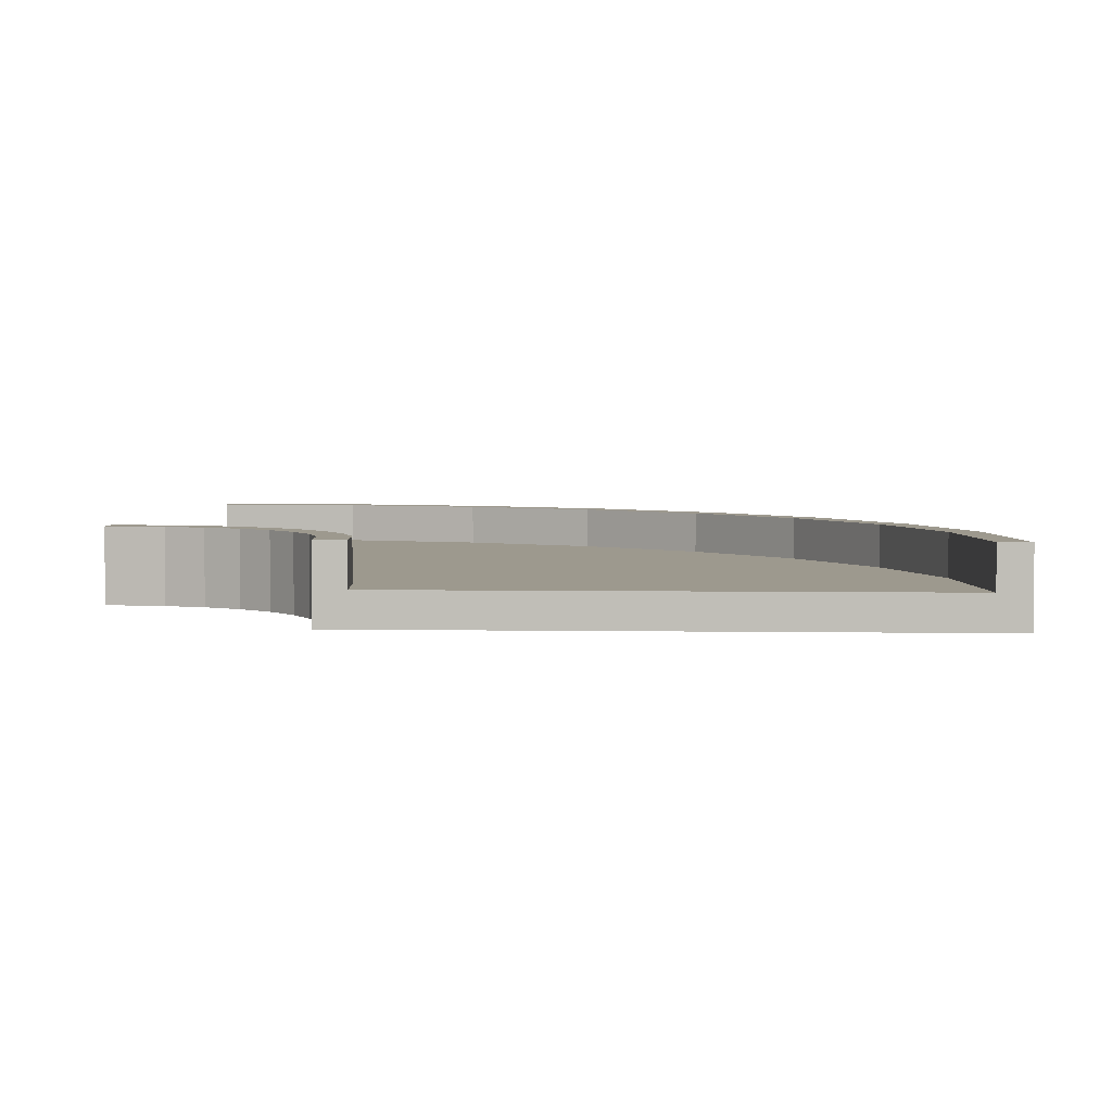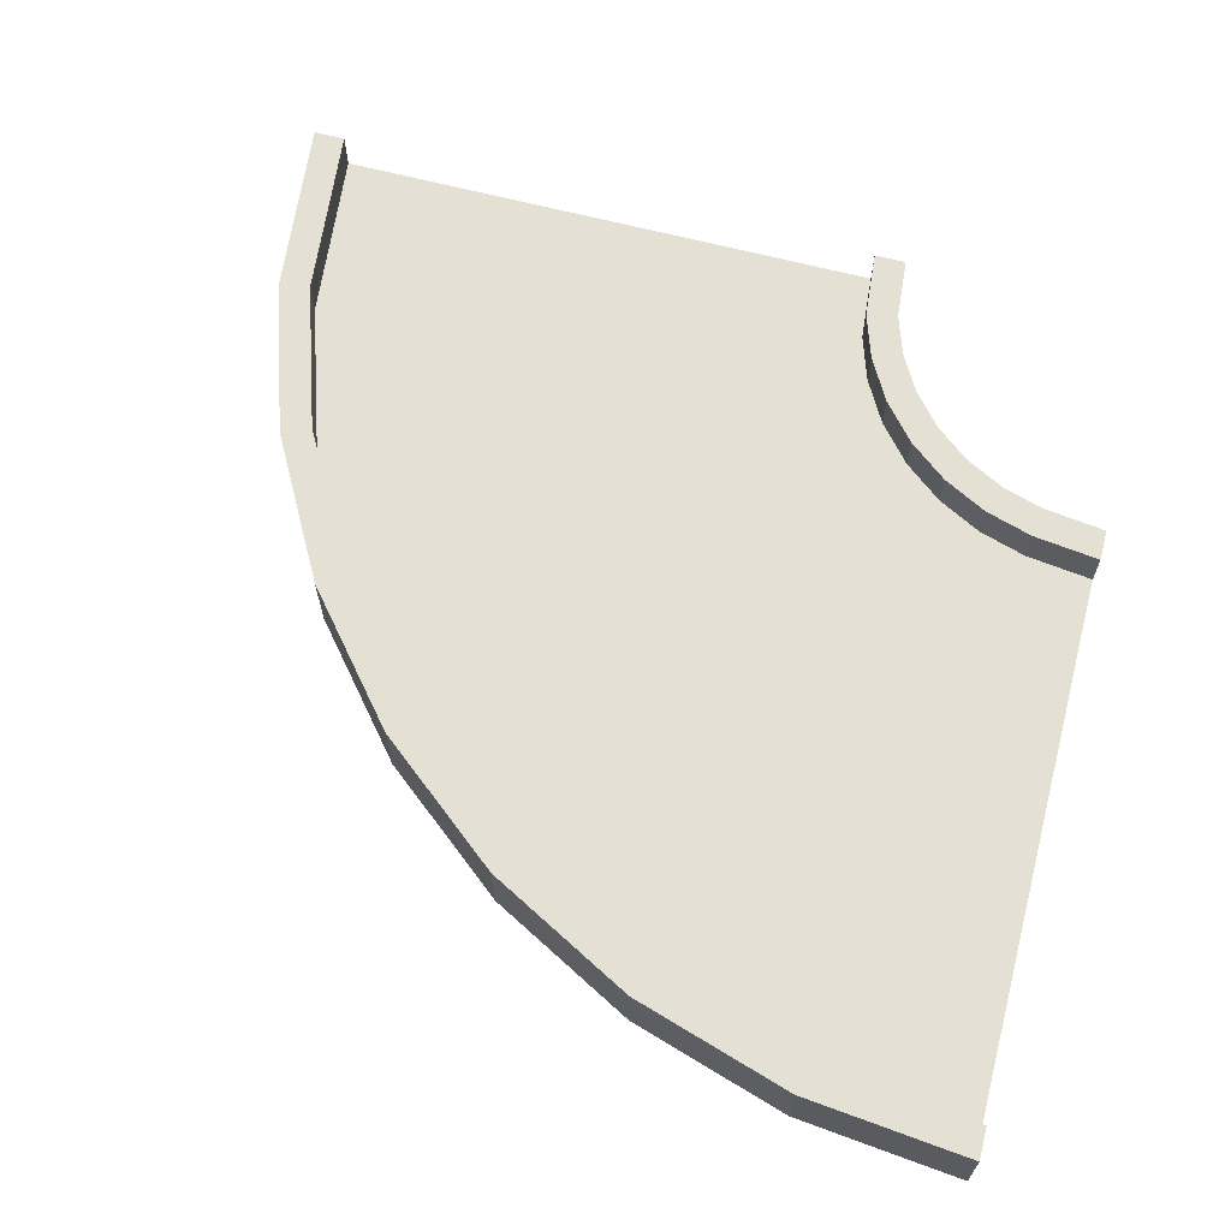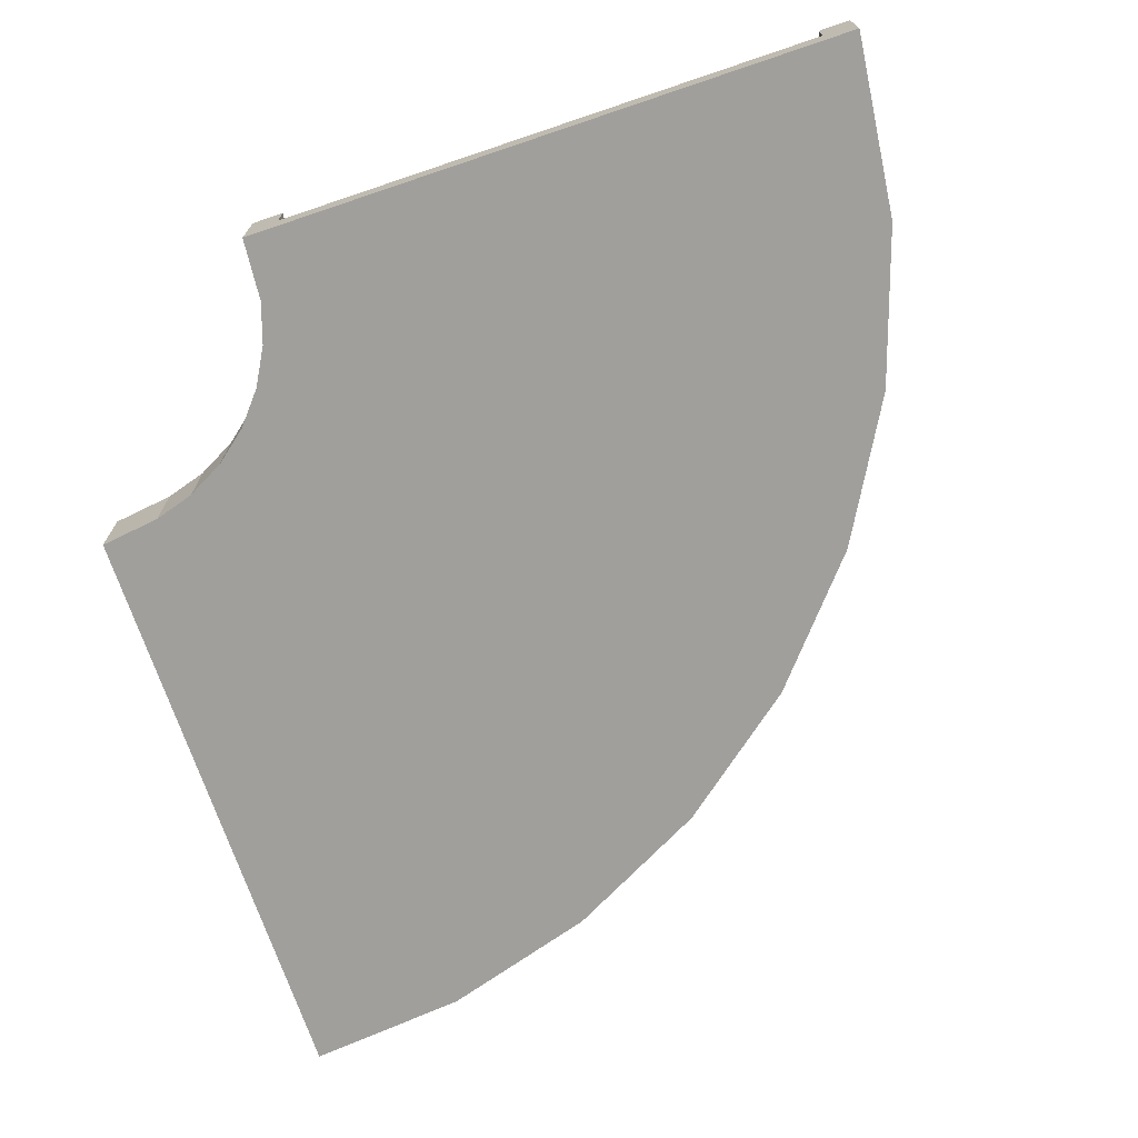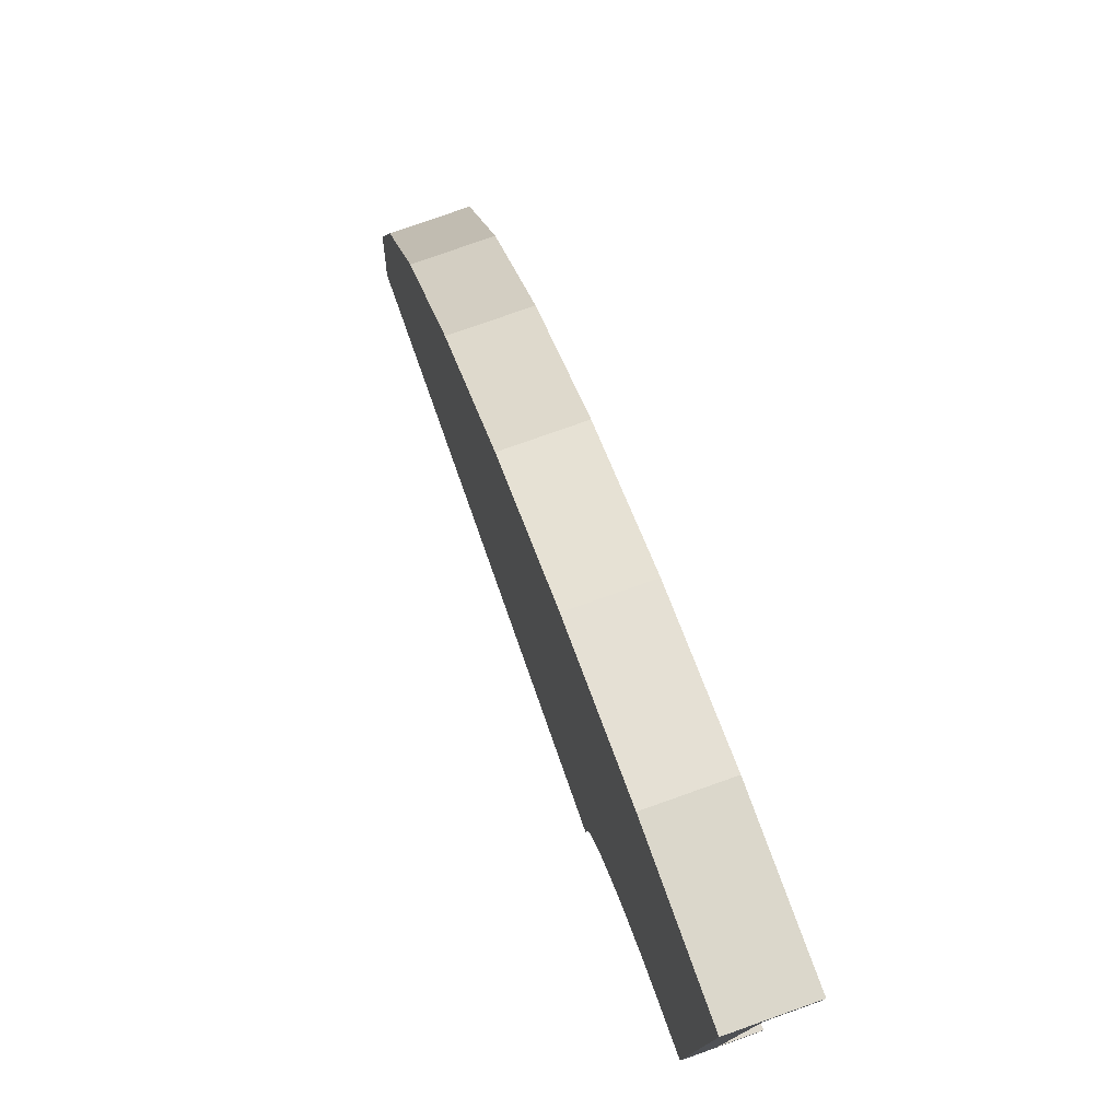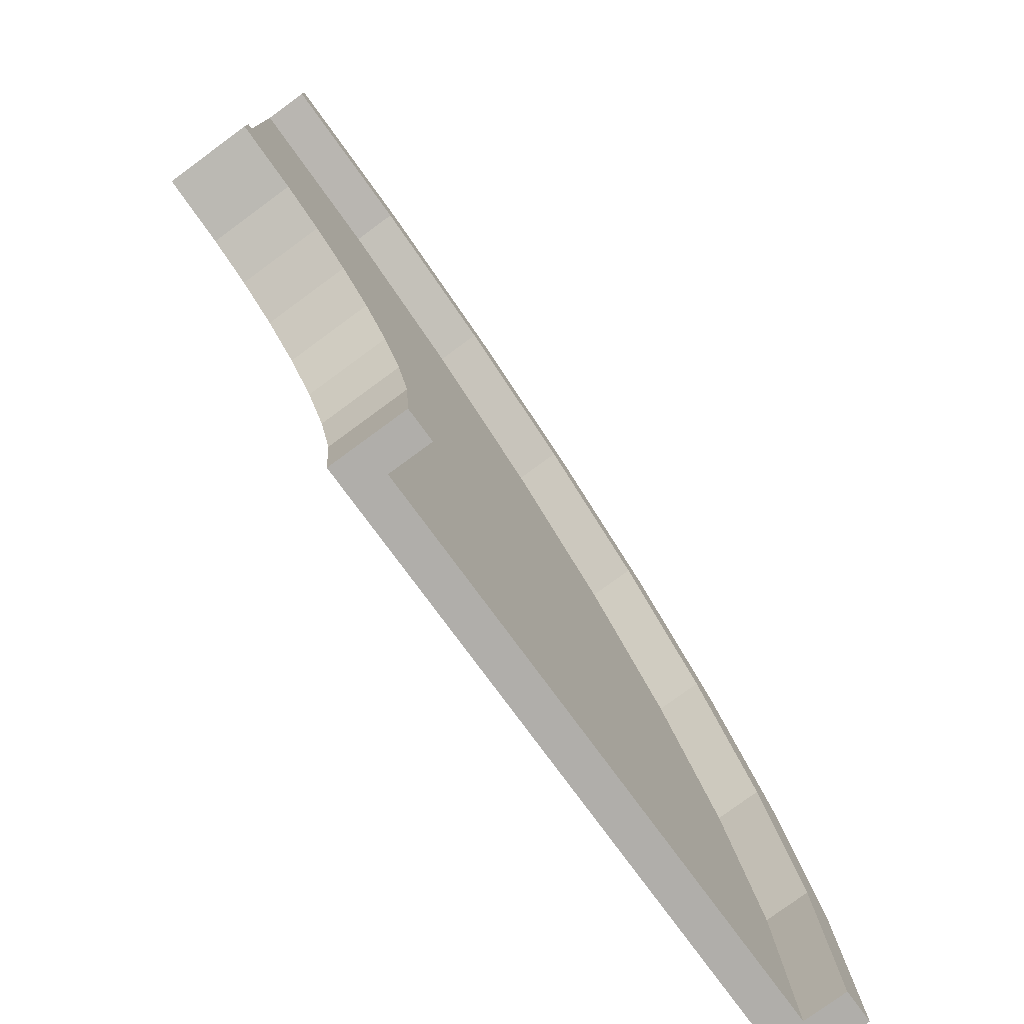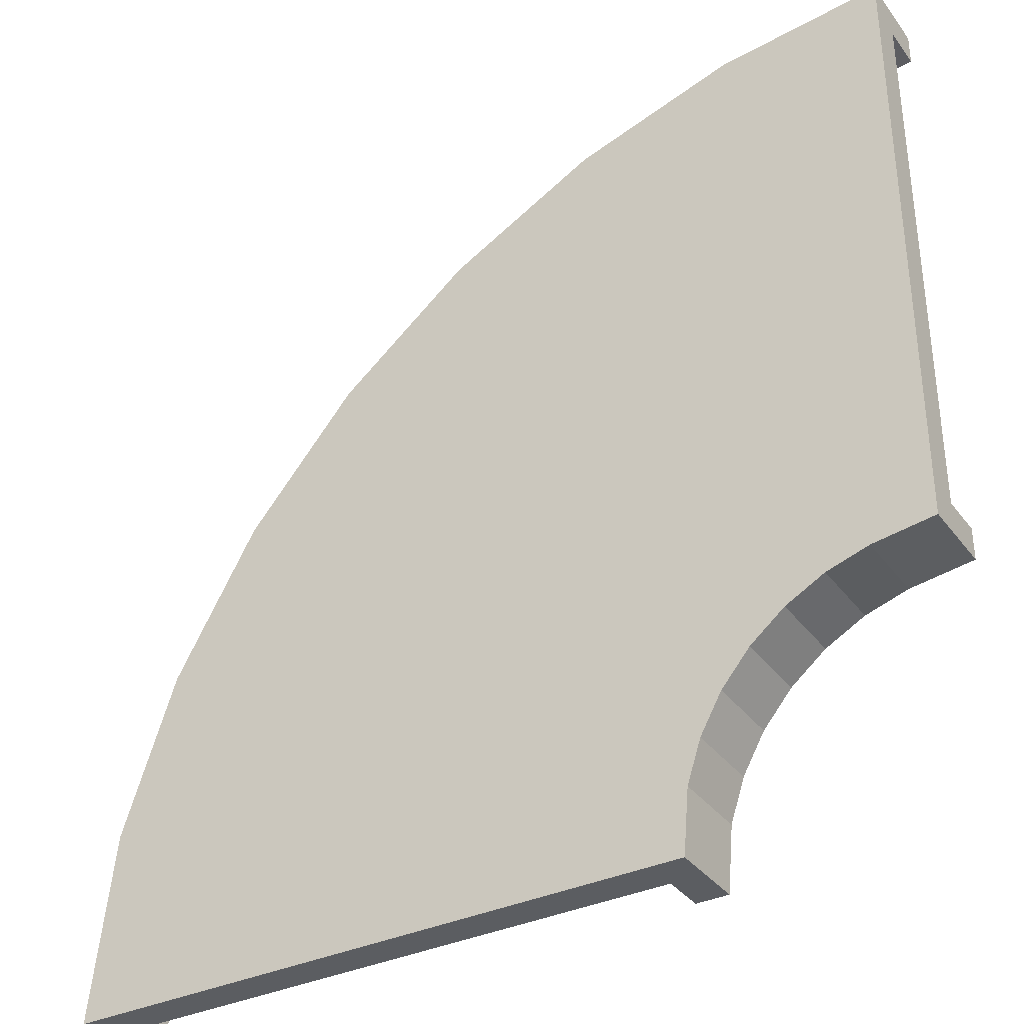
<metadata>
{"format":"obj","ext":"obj","renderer":"f3d","projection":"perspective","resolution":1024,"background":"white","views":[{"elev":3.4,"azim":-176.6,"up":"+Y"},{"elev":65.2,"azim":14.7,"up":"+Y"},{"elev":-71.2,"azim":-161.4,"up":"+Y"},{"elev":78.2,"azim":70.5,"up":"+Z"},{"elev":-77.9,"azim":126.3,"up":"+Z"},{"elev":-35.4,"azim":31.6,"up":"+Z"}]}
</metadata>
<code>
v 20 -0 30
v 20 -0 20
v -10 -0 0
v 0 -0 0
v -8.642 -0 0
v 20 -0 28.64
v -8.202 -0 0
v 20 -0 28.2
v 10 -0 0
v 20 -0 10
v 20 -0 11.36
v 8.642 -0 0
v 20 -0 11.8
v 8.202 -0 0
v 20 -1.246 20
v 0 -1.246 0
v 20 -1.246 31.14
v -11.14 -1.246 0
v 11.14 -1.246 0
v 20 -1.246 8.857
v 20 1.547 30
v -10 1.547 0
v 20 1.547 31.14
v -11.14 1.547 0
v 10 1.547 0
v 20 1.547 10
v 11.14 1.547 0
v 20 1.547 8.857
v 5.996 -1.246 14.3
v 13.64 -1.246 6.376
v 13.64 1.547 6.376
v 12.86 1.547 7.189
v 12.86 -0 7.189
v 11.92 -0 8.155
v 11.62 -0 8.468
v 5.996 -0 14.3
v 0.3696 -0 20.14
v 0.06776 -0 20.45
v -0.8641 -0 21.42
v -0.8641 1.547 21.42
v -1.648 1.547 22.23
v -1.648 -1.246 22.23
v 1.671 -1.246 8.069
v -8.496 -1.246 12.36
v -8.496 1.547 12.36
v -7.453 1.547 11.92
v -7.453 -0 11.92
v -6.214 -0 11.4
v -5.812 -0 11.23
v 1.671 -0 8.069
v 9.155 -0 4.911
v 9.556 -0 4.742
v 10.8 -0 4.219
v 10.8 1.547 4.219
v 11.84 1.547 3.779
v 11.84 -1.246 3.779
v 12.32 -1.246 18.47
v 16.27 -1.246 8.111
v 16.27 1.547 8.111
v 15.87 1.547 9.173
v 15.87 -0 9.173
v 15.38 -0 10.44
v 15.23 -0 10.85
v 12.32 -0 18.47
v 9.403 -0 26.09
v 9.247 -0 26.5
v 8.764 -0 27.76
v 8.764 1.547 27.76
v 8.358 1.547 28.83
v 8.358 -1.246 28.83
v 15.93 -1.246 19.56
v 17.78 -1.246 8.567
v 17.78 1.547 8.567
v 17.59 1.547 9.694
v 17.59 -0 9.694
v 17.36 -0 11.03
v 17.29 -0 11.47
v 15.93 -0 19.56
v 14.57 -0 27.66
v 14.5 -0 28.09
v 14.27 -0 29.43
v 14.27 1.547 29.43
v 14.08 1.547 30.56
v 14.08 -1.246 30.56
v 8.961 -1.246 16.69
v 3.047 -1.246 26.01
v 3.047 1.547 26.01
v 3.653 1.547 25.06
v 3.653 -0 25.06
v 4.374 -0 23.92
v 4.608 -0 23.55
v 8.961 -0 16.69
v 13.31 -0 9.832
v 13.55 -0 9.464
v 14.27 -0 8.327
v 14.27 1.547 8.327
v 14.88 1.547 7.371
v 14.88 -1.246 7.371
v 3.535 -1.246 11.39
v 12.61 -1.246 5.163
v 12.61 1.547 5.163
v 11.68 1.547 5.802
v 11.68 -0 5.802
v 10.58 -0 6.561
v 10.22 -0 6.807
v 3.535 -0 11.39
v -3.149 -0 15.98
v -3.507 -0 16.22
v -4.614 -0 16.98
v -4.614 1.547 16.98
v -5.546 1.547 17.62
v -5.546 -1.246 17.62
v 0.4775 -1.246 4.465
v -10.39 -1.246 6.652
v -10.39 1.547 6.652
v -9.272 1.547 6.427
v -9.272 -0 6.427
v -7.948 -0 6.161
v -7.519 -0 6.074
v 0.4775 -0 4.465
v 8.474 -0 2.855
v 8.903 -0 2.768
v 10.23 -0 2.502
v 10.23 1.547 2.502
v 11.34 1.547 2.277
v 11.34 -1.246 2.277
f 112 44 43 99
f 56 100 99 43
f 49 107 106 50
f 108 48 47 109
f 48 108 107 49
f 105 51 50 106
f 52 104 103 53
f 104 52 51 105
f 18 3 5 7 4 16
f 17 15 2 8 6 1
f 45 111 110 46
f 20 10 11 13 2 15
f 19 16 4 14 12 9
f 101 55 54 102
f 46 110 109 47
f 1 21 23 17
f 111 45 44 112
f 18 24 22 3
f 102 54 53 103
f 9 25 27 19
f 55 101 100 56
f 20 28 26 10
f 98 58 57 85
f 97 59 58 98
f 59 97 96 60
f 60 96 95 61
f 94 62 61 95
f 62 94 93 63
f 63 93 92 64
f 91 65 64 92
f 90 66 65 91
f 66 90 89 67
f 88 68 67 89
f 87 69 68 88
f 69 87 86 70
f 70 86 85 57
f 44 114 113 43
f 45 115 114 44
f 115 45 46 116
f 116 46 47 117
f 48 118 117 47
f 118 48 49 119
f 119 49 50 120
f 51 121 120 50
f 52 122 121 51
f 122 52 53 123
f 54 124 123 53
f 55 125 124 54
f 125 55 56 126
f 126 56 43 113
f 58 72 71 57
f 59 73 72 58
f 73 59 60 74
f 74 60 61 75
f 62 76 75 61
f 76 62 63 77
f 77 63 64 78
f 65 79 78 64
f 66 80 79 65
f 80 66 67 81
f 68 82 81 67
f 69 83 82 68
f 83 69 70 84
f 84 70 57 71
f 72 20 15 71
f 73 28 20 72
f 26 28 73 74
f 10 26 74 75
f 76 11 10 75
f 11 76 77 13
f 13 77 78 2
f 79 8 2 78
f 80 6 8 79
f 1 6 80 81
f 82 21 1 81
f 83 23 21 82
f 17 23 83 84
f 17 84 71 15
f 86 42 29 85
f 87 41 42 86
f 41 87 88 40
f 40 88 89 39
f 90 38 39 89
f 38 90 91 37
f 37 91 92 36
f 93 35 36 92
f 94 34 35 93
f 34 94 95 33
f 96 32 33 95
f 97 31 32 96
f 31 97 98 30
f 30 98 85 29
f 100 30 29 99
f 101 31 30 100
f 31 101 102 32
f 32 102 103 33
f 104 34 33 103
f 34 104 105 35
f 35 105 106 36
f 107 37 36 106
f 108 38 37 107
f 38 108 109 39
f 110 40 39 109
f 111 41 40 110
f 41 111 112 42
f 42 112 99 29
f 114 18 16 113
f 115 24 18 114
f 22 24 115 116
f 3 22 116 117
f 118 5 3 117
f 5 118 119 7
f 7 119 120 4
f 121 14 4 120
f 122 12 14 121
f 9 12 122 123
f 124 25 9 123
f 125 27 25 124
f 19 27 125 126
f 19 126 113 16

</code>
